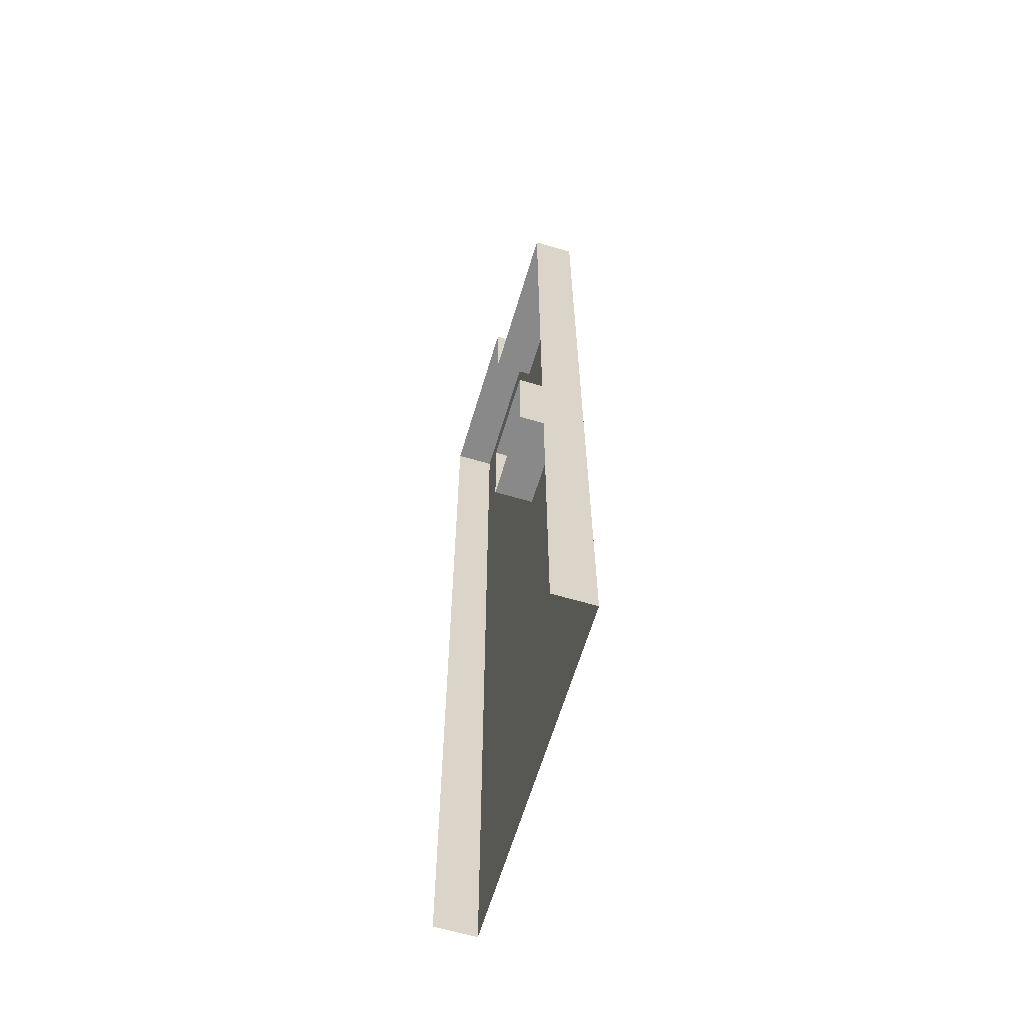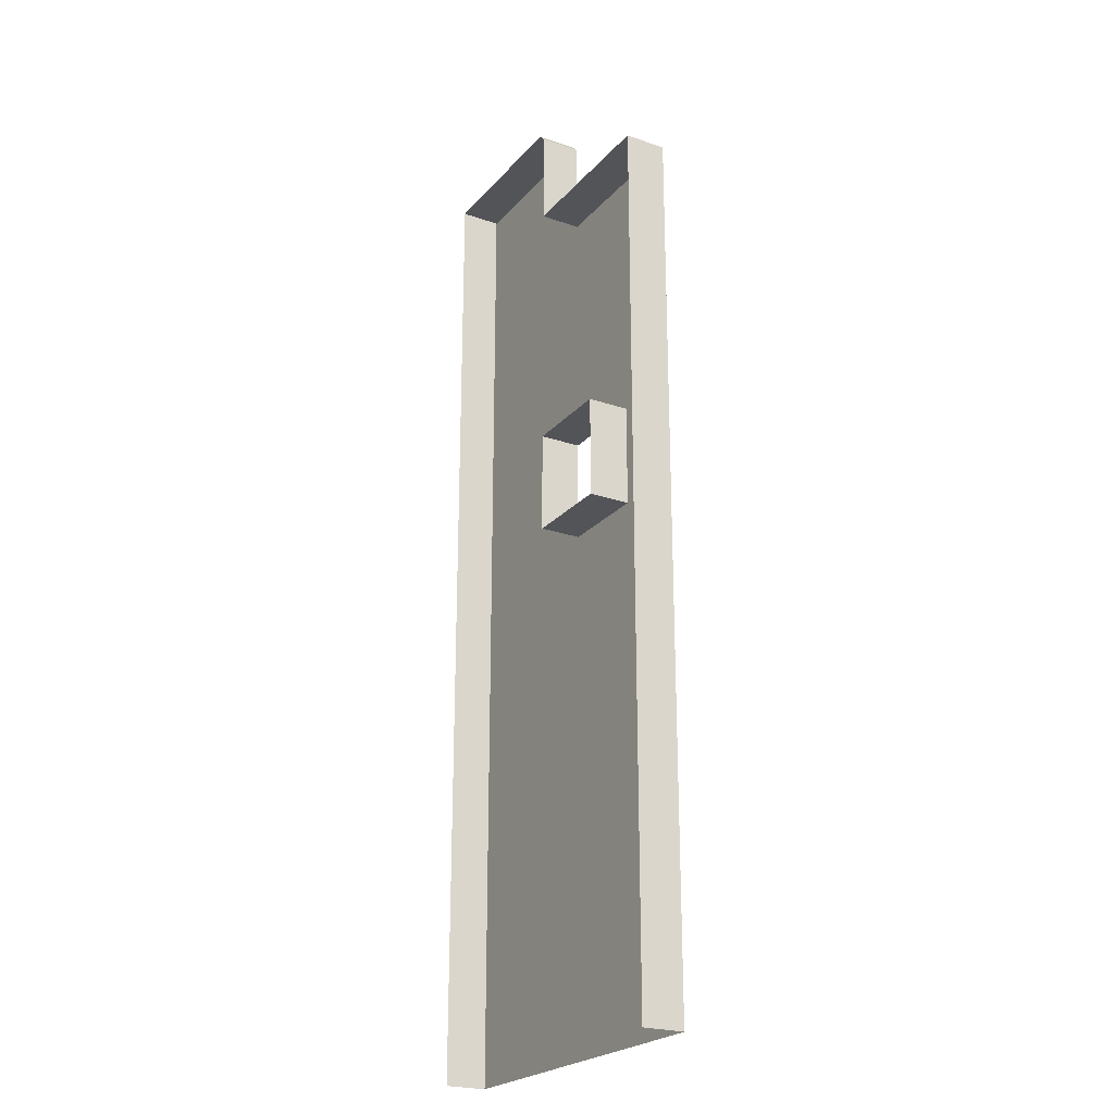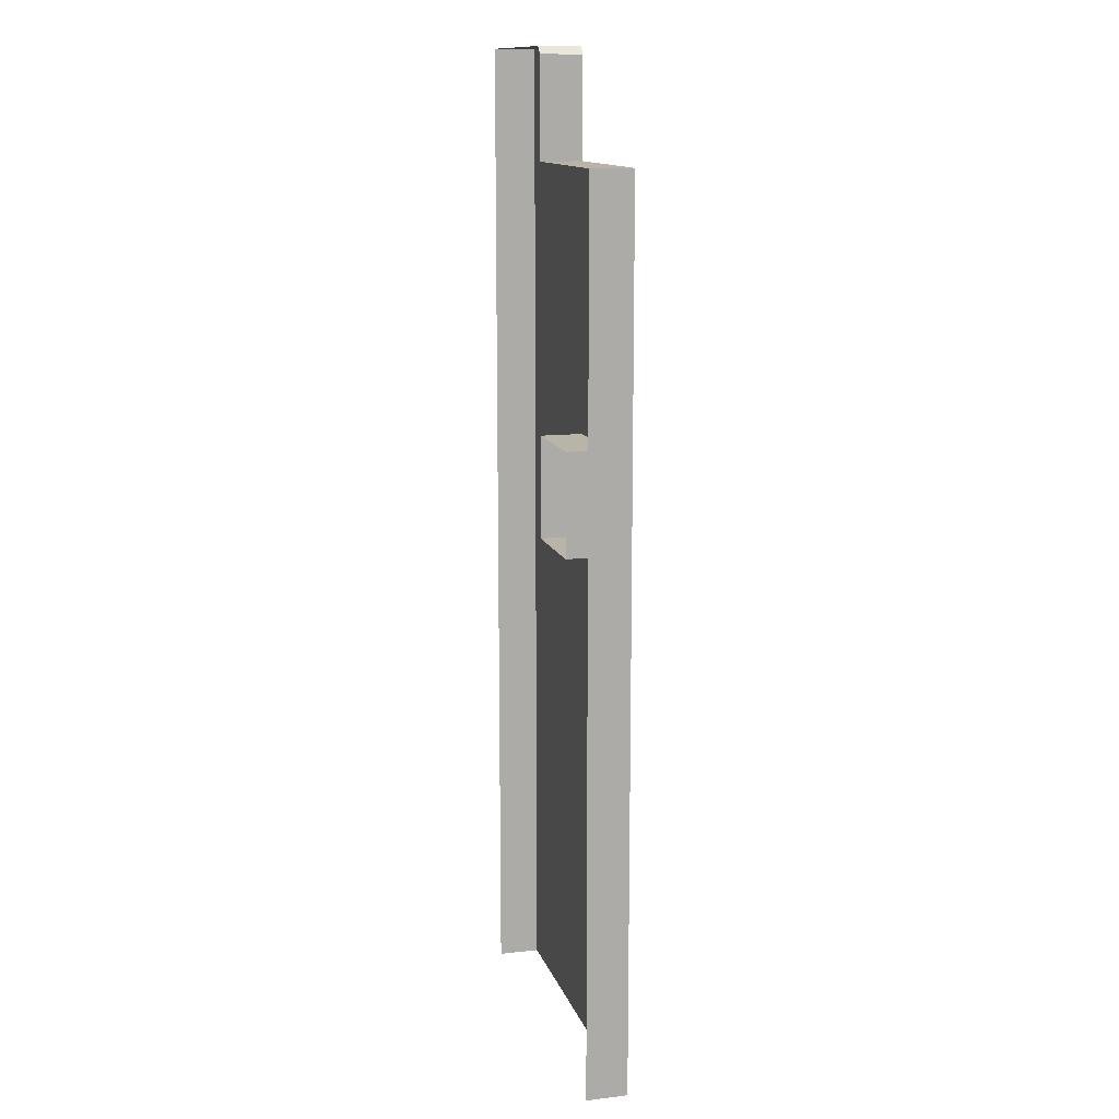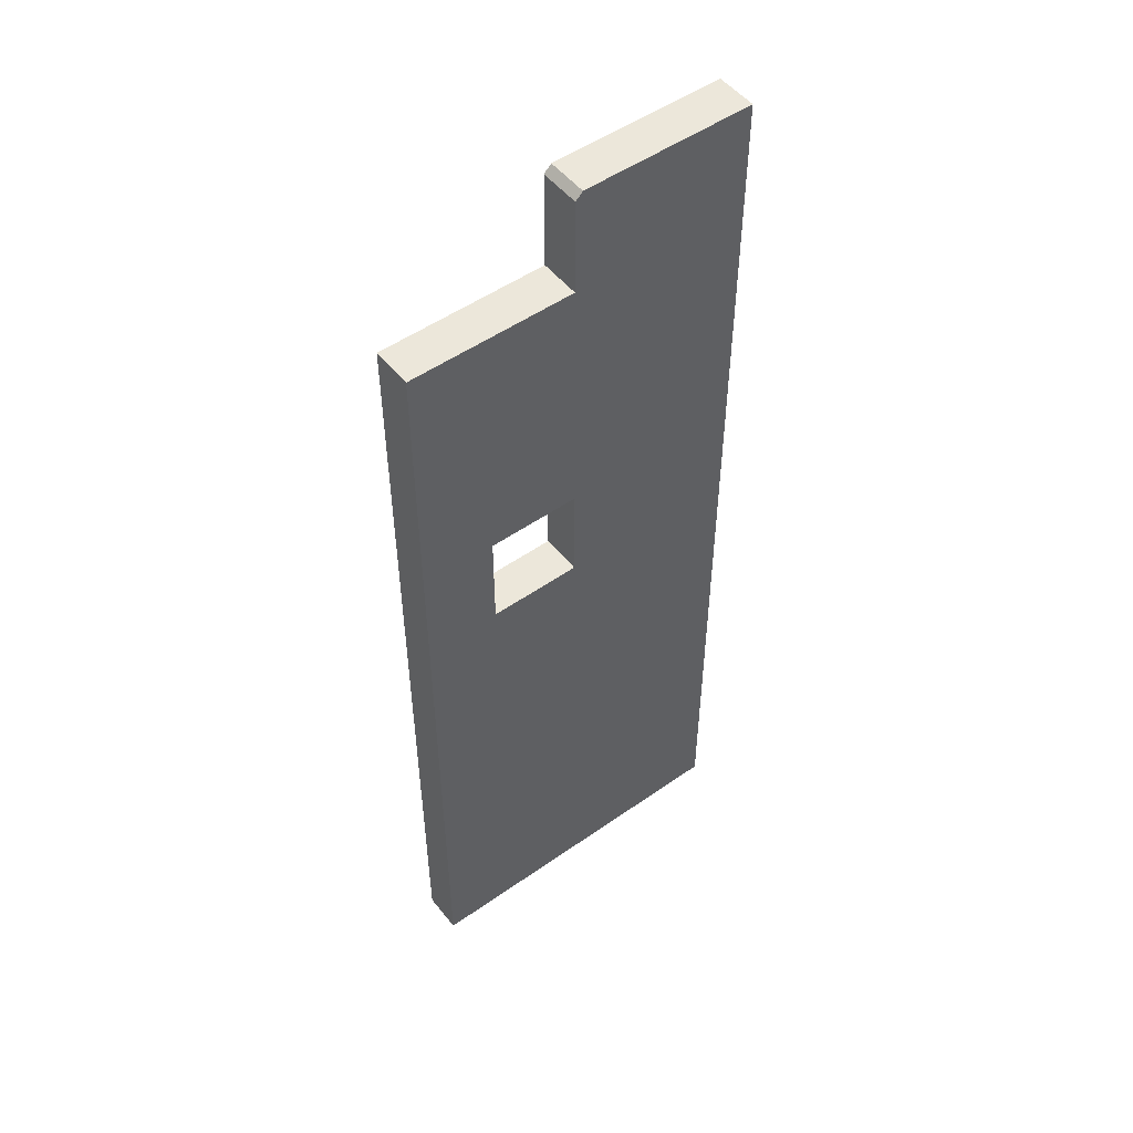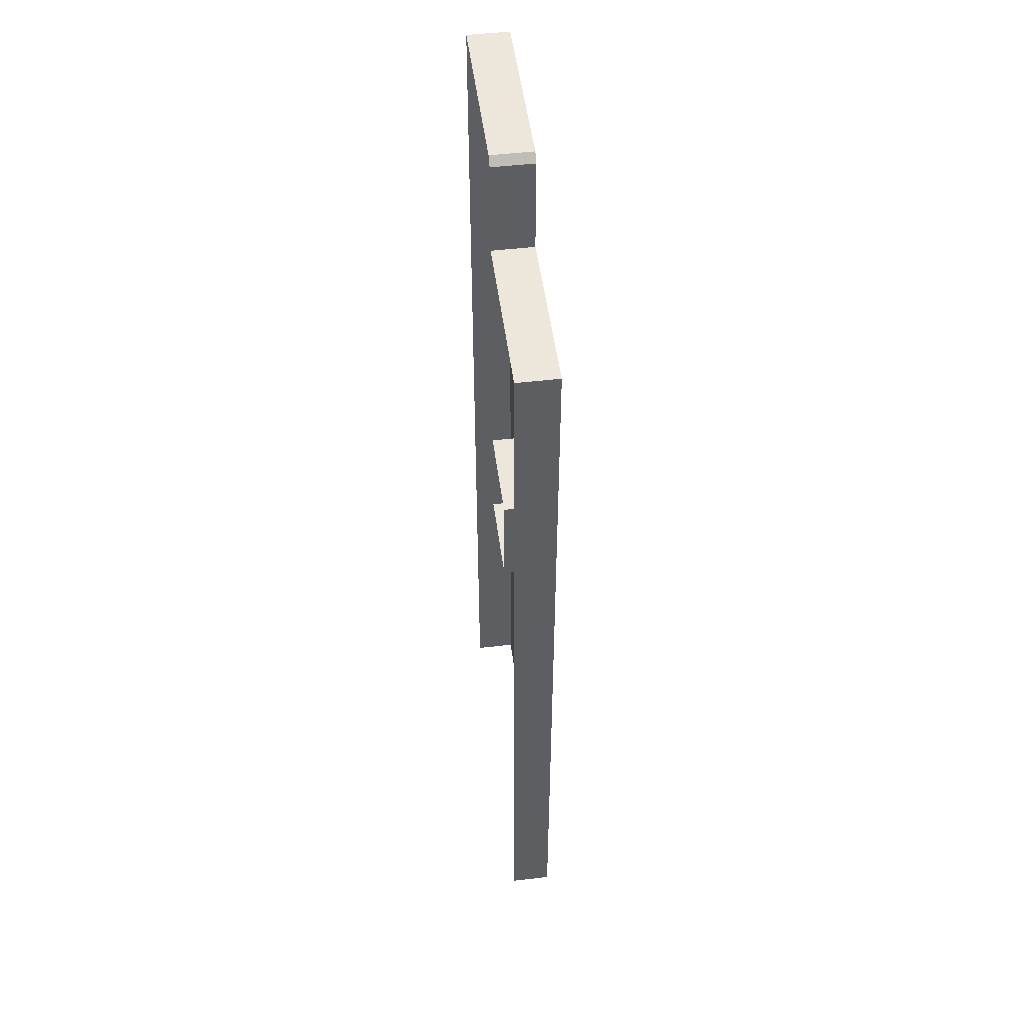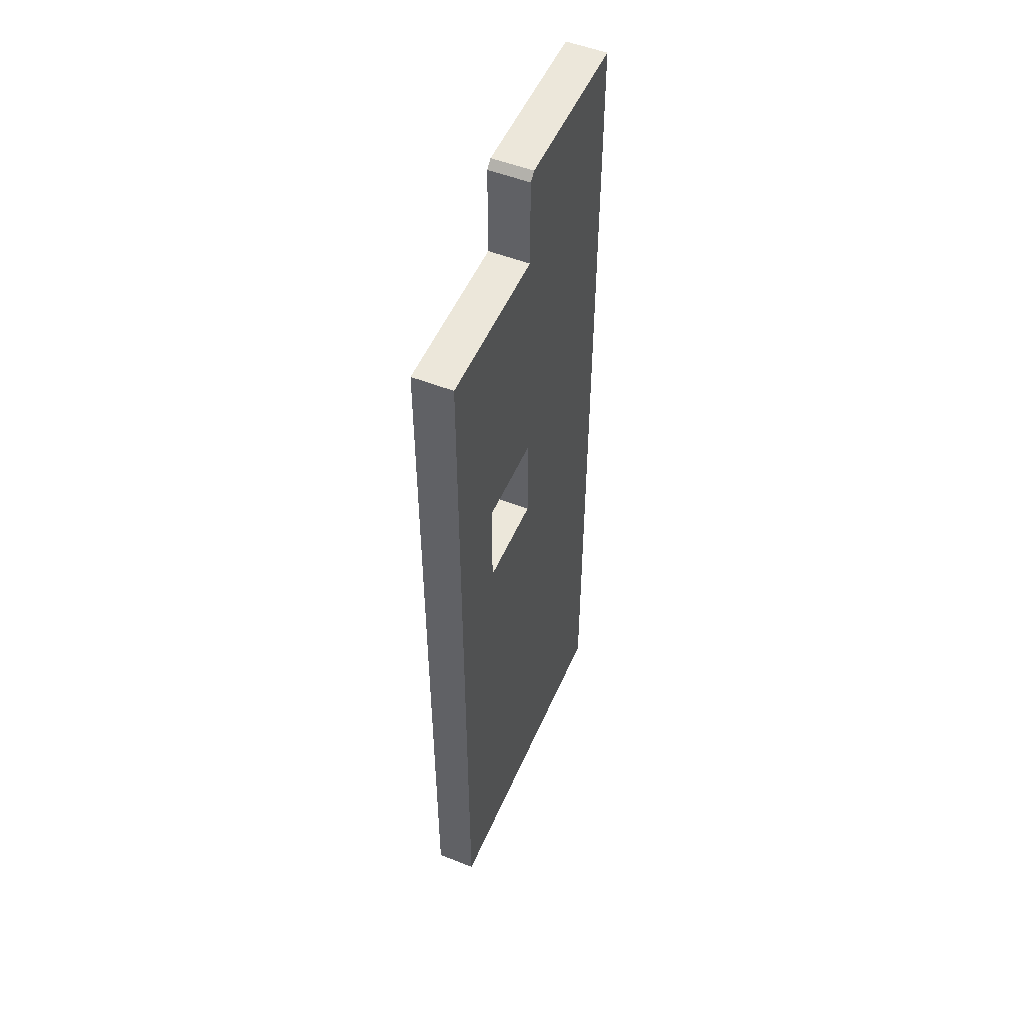
<metadata>
{"format":"obj","ext":"obj","renderer":"f3d","projection":"perspective","resolution":1024,"background":"white","views":[{"elev":-63.3,"azim":73.4,"up":"+Y"},{"elev":-23.4,"azim":59.9,"up":"+Y"},{"elev":13.1,"azim":75.0,"up":"+Y"},{"elev":51.3,"azim":142.7,"up":"+Y"},{"elev":50.3,"azim":82.7,"up":"+Y"},{"elev":52.0,"azim":113.1,"up":"+Y"}]}
</metadata>
<code>
g obj_wall_under2_12
v 0.5 -1.5 -0.1154
v 0.01983 -1.5 0.002436
v -0.5 -1.2 -0.1154
v -0.5 -1.2 0.002436
v 0.01983 -1.221 0.002436
v -0.001325 -1.2 -0.1154
v 0.01983 -1.5 -0.1154
v 0.01848 -2.242 -0.1154
v 0.01848 -2.532 -0.1154
v 0.5 -1.5 0.002436
v 0.2842 -2.242 -0.1154
v 0.2842 -2.532 -0.1154
v 0.01848 -2.242 0.00277
v 0.2842 -2.242 0.00277
v 0.2842 -2.532 0.00277
v 0.01848 -2.532 0.00277
v -0.001325 -1.2 0.002436
v 0.01983 -1.221 -0.1154
v 0.377 -4 -0.1154
v -0.2047 -4 -0.1154
v -0.5 -4 -0.1154
v 0.5 -4 -0.1154
v 0.5 -4 0.002436
v -0.5 -4 0.002436
v -0.5 -1.2 -0.1154
v 0.01983 -1.5 -0.1154
v 0.01983 -1.221 -0.1154
v -0.001325 -1.2 -0.1154
v 0.01983 -1.5 -0.1154
v 0.5 -1.5 -0.1154
v 0.01983 -1.5 0.002436
v 0.01848 -2.242 -0.1154
v 0.2842 -2.242 -0.1154
v 0.2842 -2.242 -0.1154
v 0.2842 -2.242 0.00277
v 0.2842 -2.532 -0.1154
v 0.2842 -2.532 -0.1154
v 0.2842 -2.532 0.00277
v 0.01848 -2.532 -0.1154
v 0.01848 -2.532 -0.1154
v 0.01848 -2.532 0.00277
v 0.01848 -2.242 0.00277
v 0.01848 -2.242 -0.1154
v -0.001325 -1.2 0.002436
v -0.001325 -1.2 -0.1154
v 0.01983 -1.221 -0.1154
v 0.01983 -1.221 0.002436
v 0.5 -1.5 -0.1154
v 0.5 -4 -0.1154
v 0.5 -1.5 0.002436
v -0.5 -1.2 0.002436
v -0.5 -4 -0.1154
v -0.5 -1.2 -0.1154
g obj_wall_under2_12_0
f 22 19 12
f 1 22 12
f 12 11 1
f 17 6 3
f 4 17 3
f 18 5 2
f 7 18 2
f 27 26 25
f 28 27 25
f 26 8 25
f 20 21 25
f 9 20 25
f 25 8 9
f 8 26 1
f 11 8 1
f 10 30 29
f 31 10 29
f 19 20 9
f 12 19 9
f 14 13 32
f 33 14 32
f 15 35 34
f 36 15 34
f 16 38 37
f 39 16 37
f 42 41 40
f 43 42 40
f 46 45 44
f 47 46 44
f 23 49 48
f 50 23 48
f 52 24 51
f 53 52 51

</code>
